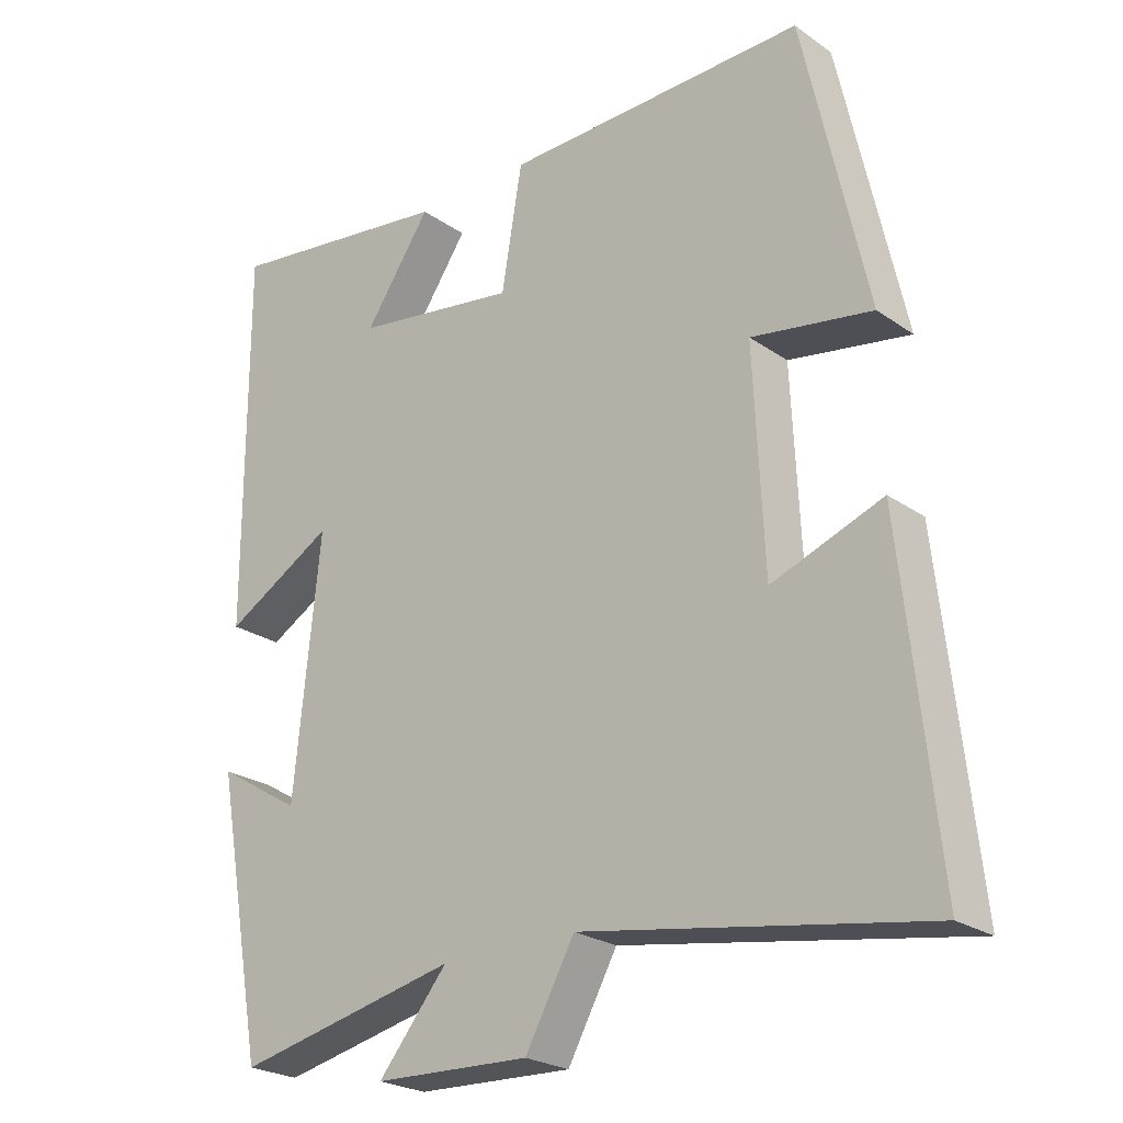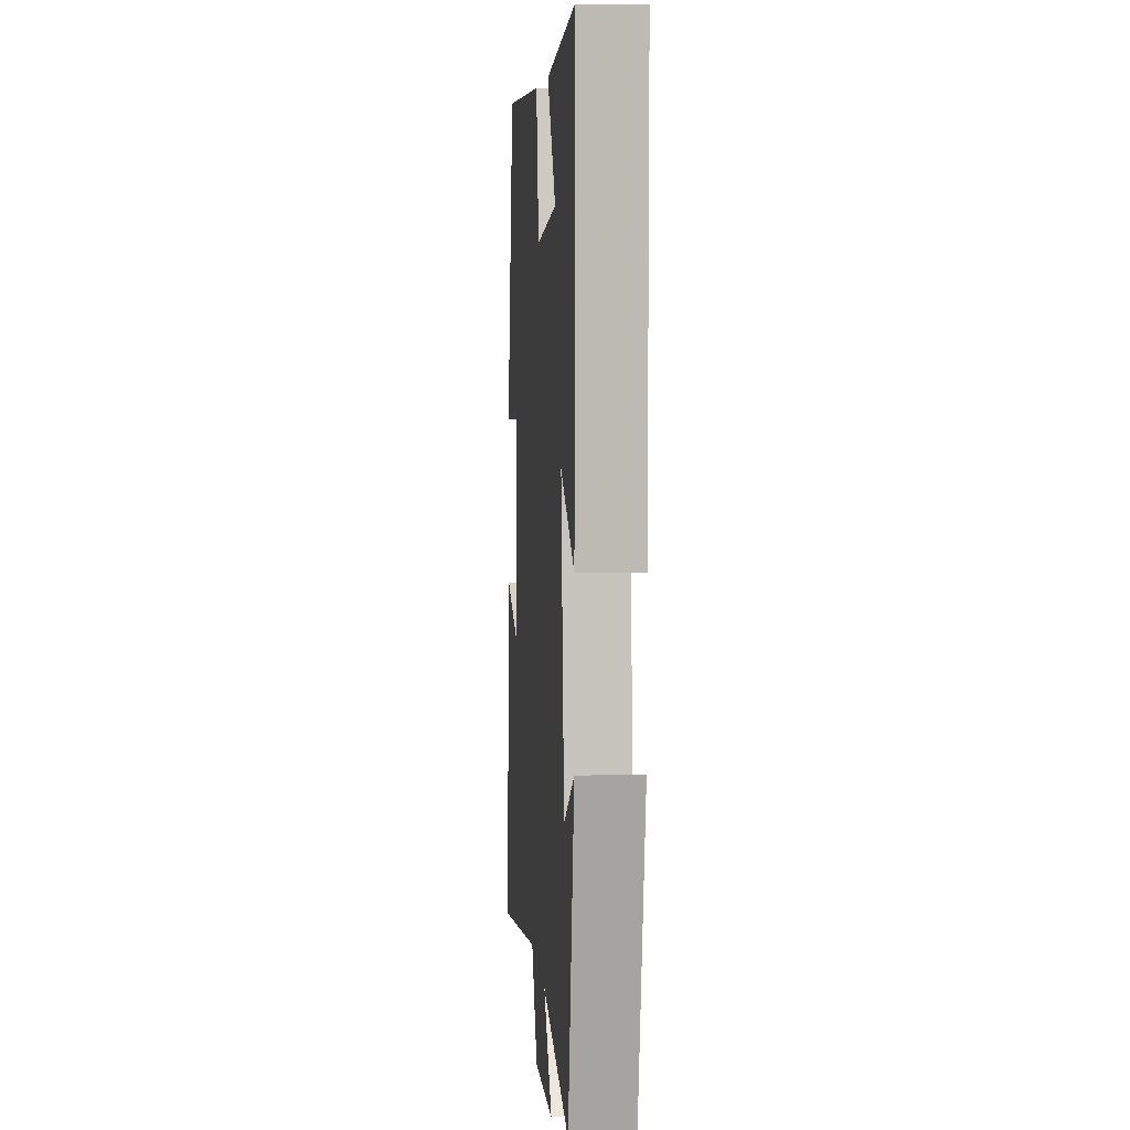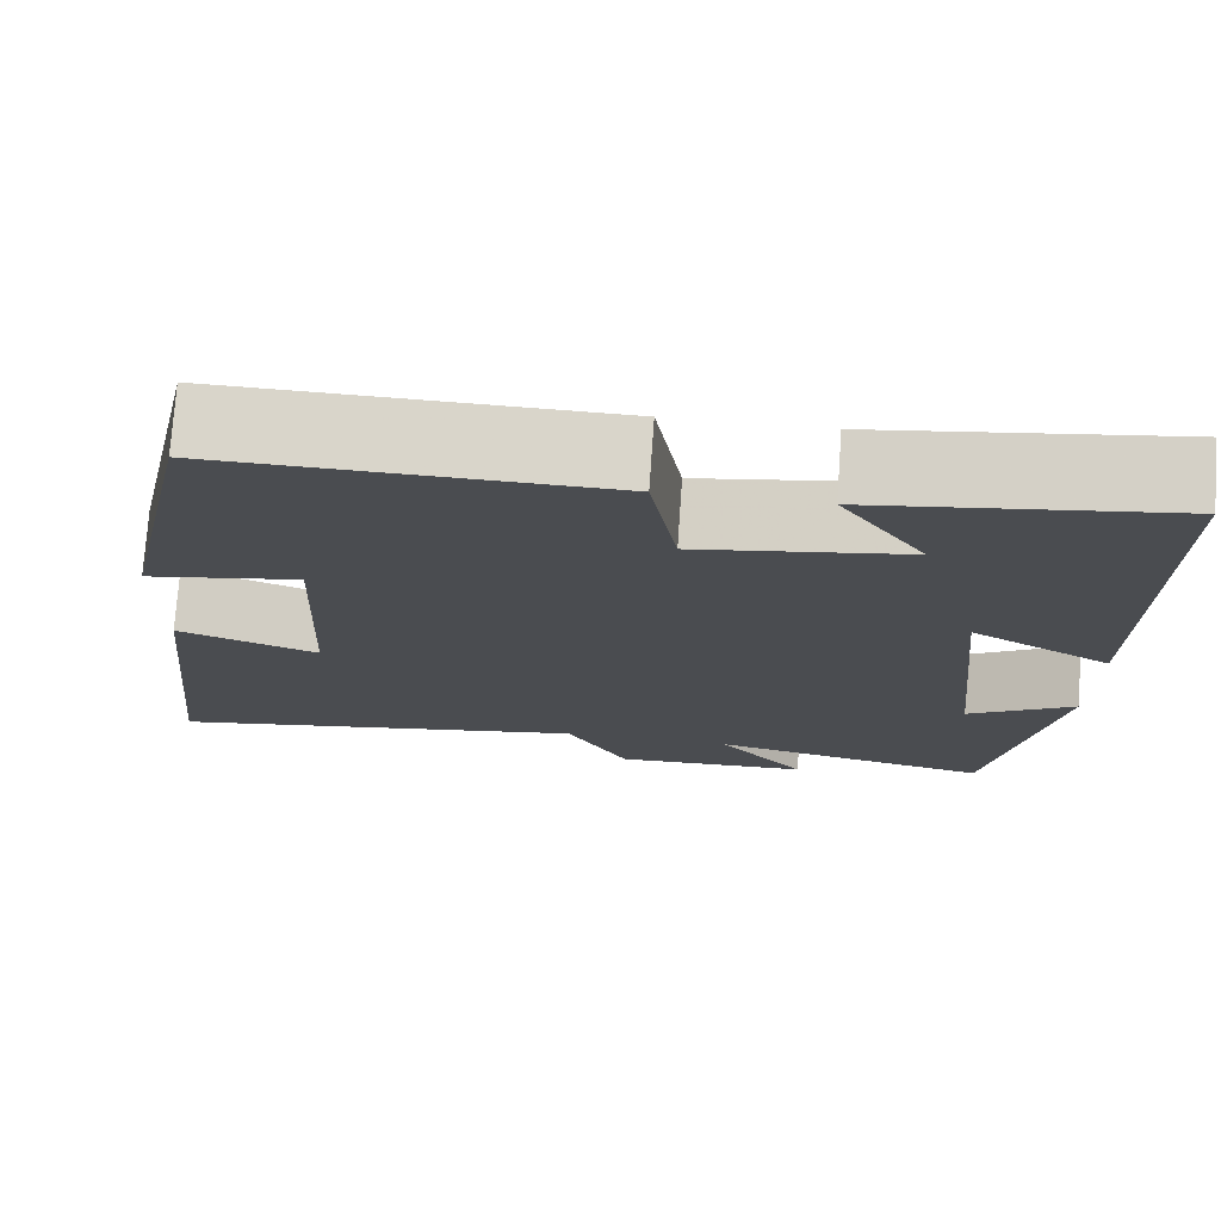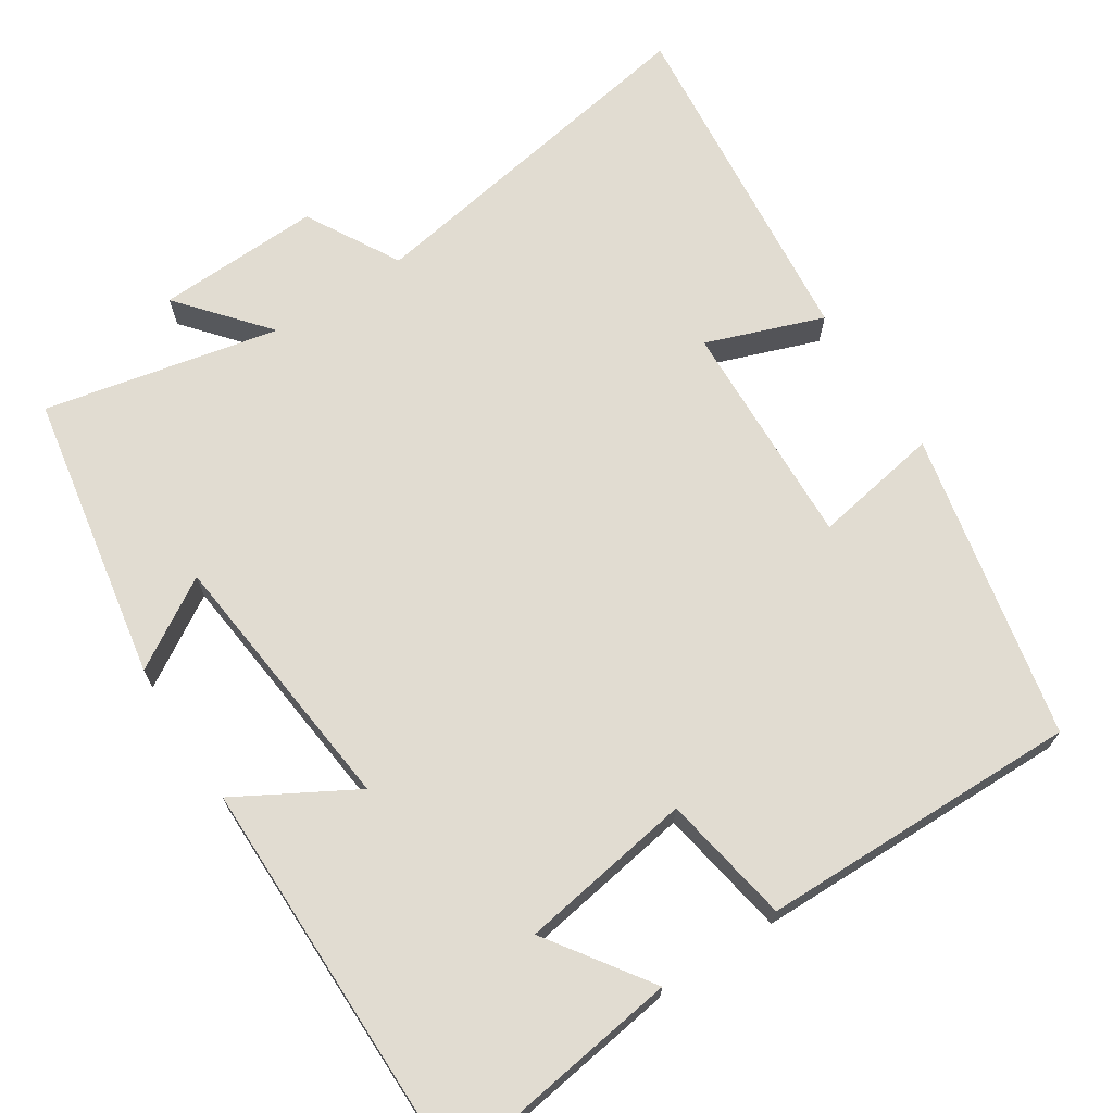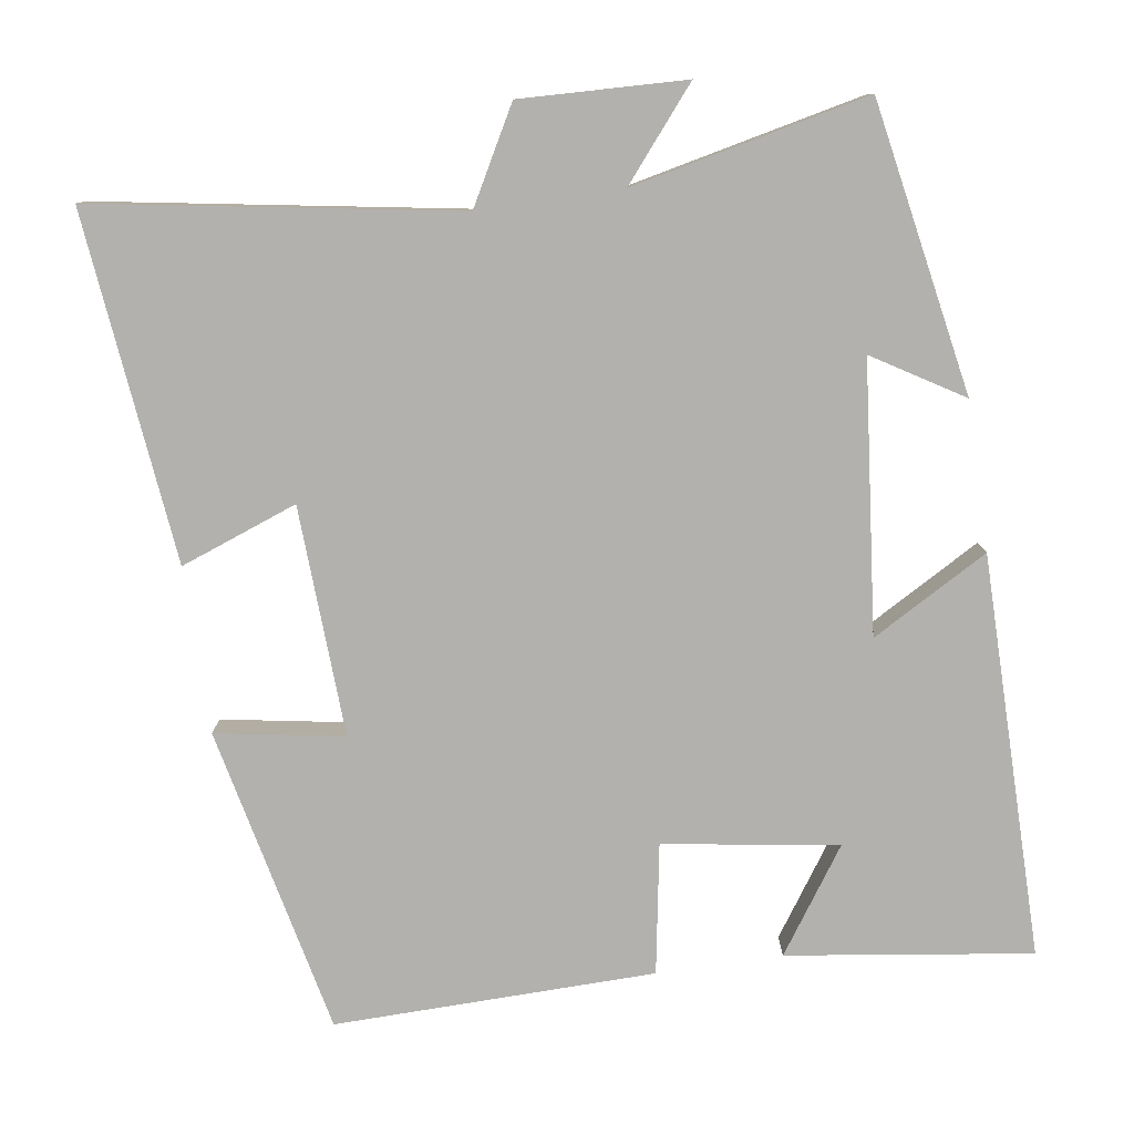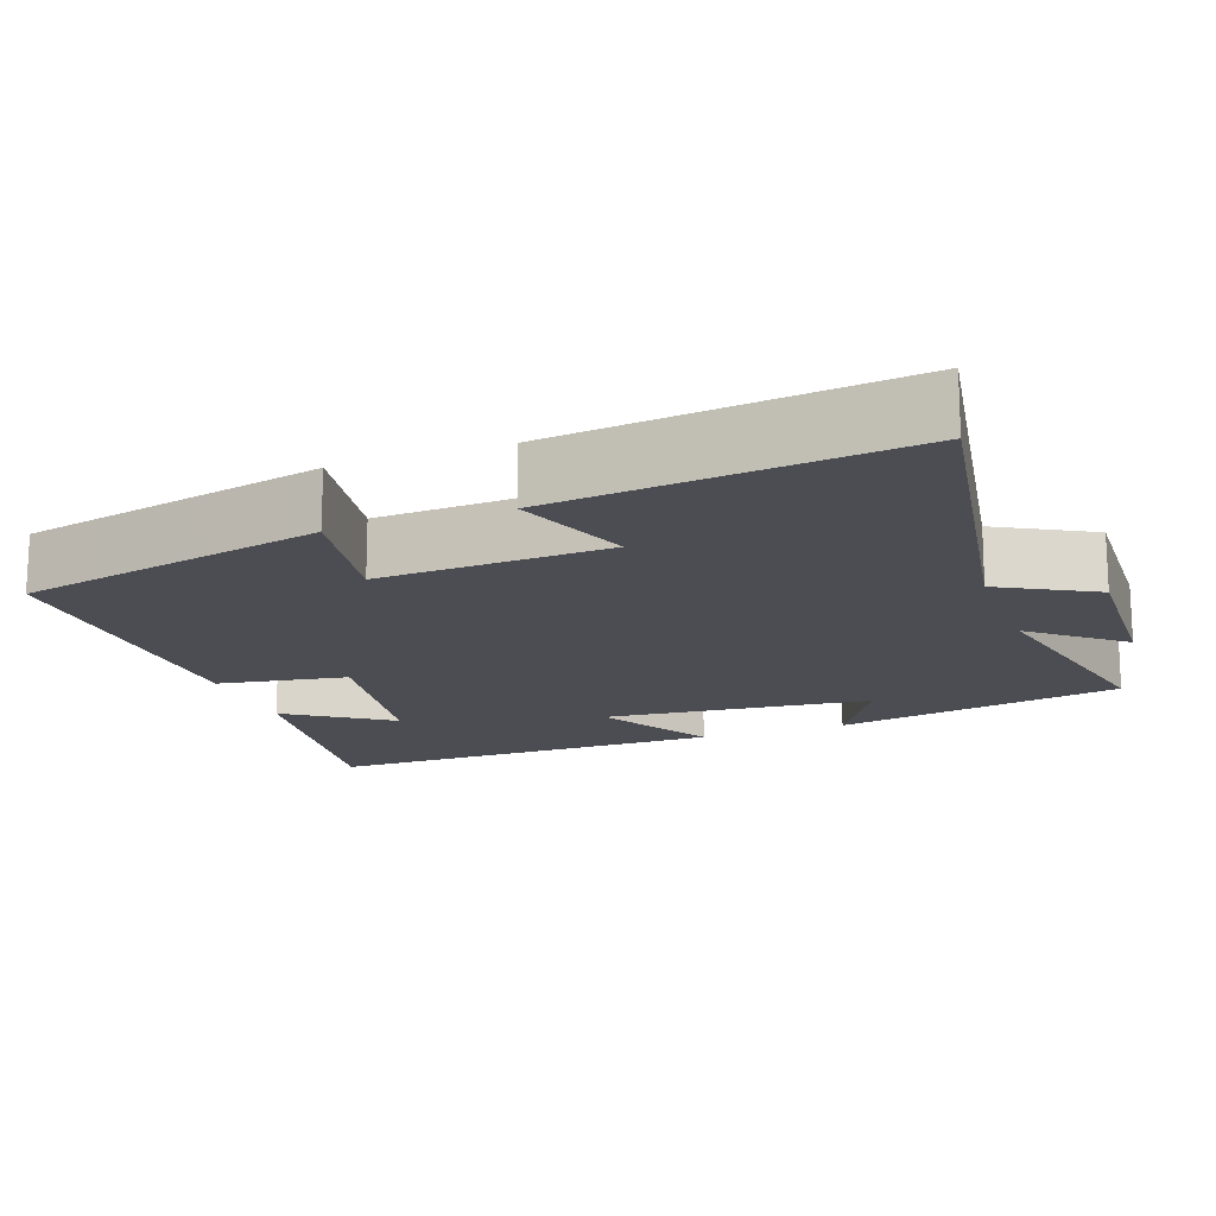
<metadata>
{"format":"obj","ext":"obj","renderer":"f3d","projection":"perspective","resolution":1024,"background":"white","views":[{"elev":-24.2,"azim":41.3,"up":"+Z"},{"elev":6.5,"azim":-94.8,"up":"+Z"},{"elev":74.9,"azim":-176.0,"up":"+Z"},{"elev":69.0,"azim":-33.2,"up":"+Y"},{"elev":-79.2,"azim":-171.6,"up":"+Y"},{"elev":-16.3,"azim":110.1,"up":"+Y"}]}
</metadata>
<code>
v -0.502 0.07 0.545
v -0.179 0.07 0.5
v -0.272 0.07 0.364
v -0.042 0.07 0.328
v -0.013 0.07 0.5
v 0.411 0.07 0.508
v 0.5 0.07 0.1
v 0.331 0.07 0.129
v 0.345 0.07 -0.175
v 0.5 0.07 -0.118
v 0.549 0.07 -0.58
v 0.072 0.07 -0.5
v 0.003 0.07 -0.625
v -0.215 0.07 -0.617
v -0.118 0.07 -0.5
v -0.43 0.07 -0.568
v -0.5 0.07 -0.184
v -0.382 0.07 -0.256
v -0.346 0.07 0.1
v -0.5 0.07 0.012
v -0.502 0 0.545
v -0.179 0 0.5
v -0.272 0 0.364
v -0.042 0 0.328
v -0.013 0 0.5
v 0.411 0 0.508
v 0.5 0 0.1
v 0.331 0 0.129
v 0.345 0 -0.175
v 0.5 0 -0.118
v 0.549 0 -0.58
v 0.072 0 -0.5
v 0.003 0 -0.625
v -0.215 0 -0.617
v -0.118 0 -0.5
v -0.43 0 -0.568
v -0.5 0 -0.184
v -0.382 0 -0.256
v -0.346 0 0.1
v -0.5 0 0.012
f 19 20 1
f 15 16 17 18
f 15 18 19
f 12 13 14 15
f 12 15 19 1
f 9 10 11 12
f 8 9 12
f 6 7 8
f 5 6 8
f 4 5 8
f 3 4 8 12
f 1 2 3
f 1 3 12
f 21 40 39
f 38 37 36 35
f 39 38 35
f 35 34 33 32
f 21 39 35 32
f 32 31 30 29
f 32 29 28
f 28 27 26
f 28 26 25
f 28 25 24
f 32 28 24 23
f 23 22 21
f 32 23 21
f 1 21 22 2
f 2 22 23 3
f 3 23 24 4
f 4 24 25 5
f 5 25 26 6
f 6 26 27 7
f 7 27 28 8
f 8 28 29 9
f 9 29 30 10
f 10 30 31 11
f 11 31 32 12
f 12 32 33 13
f 13 33 34 14
f 14 34 35 15
f 15 35 36 16
f 16 36 37 17
f 17 37 38 18
f 18 38 39 19
f 19 39 40 20
f 20 40 21 1

</code>
